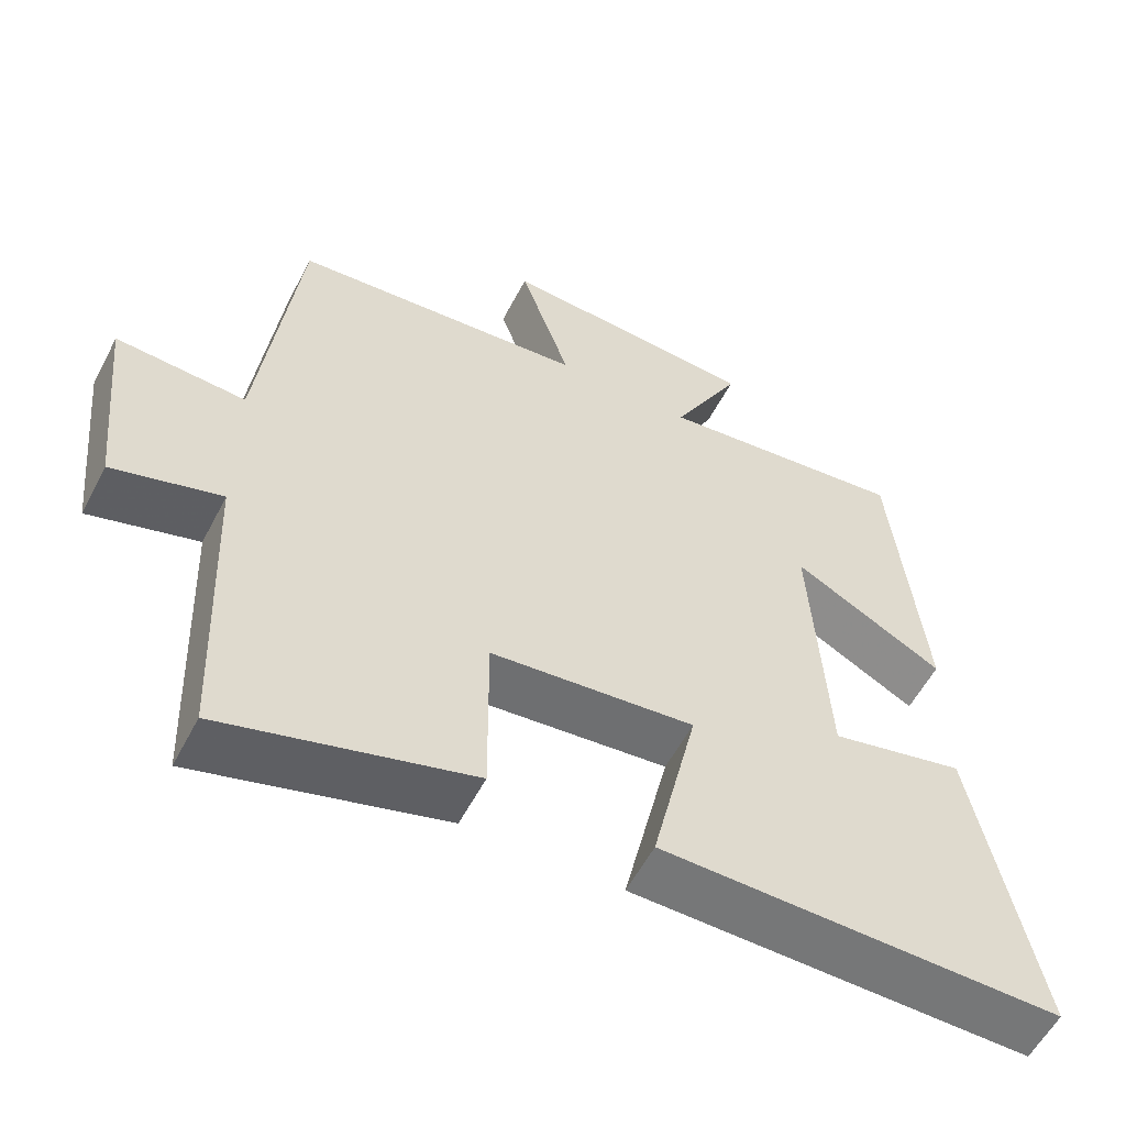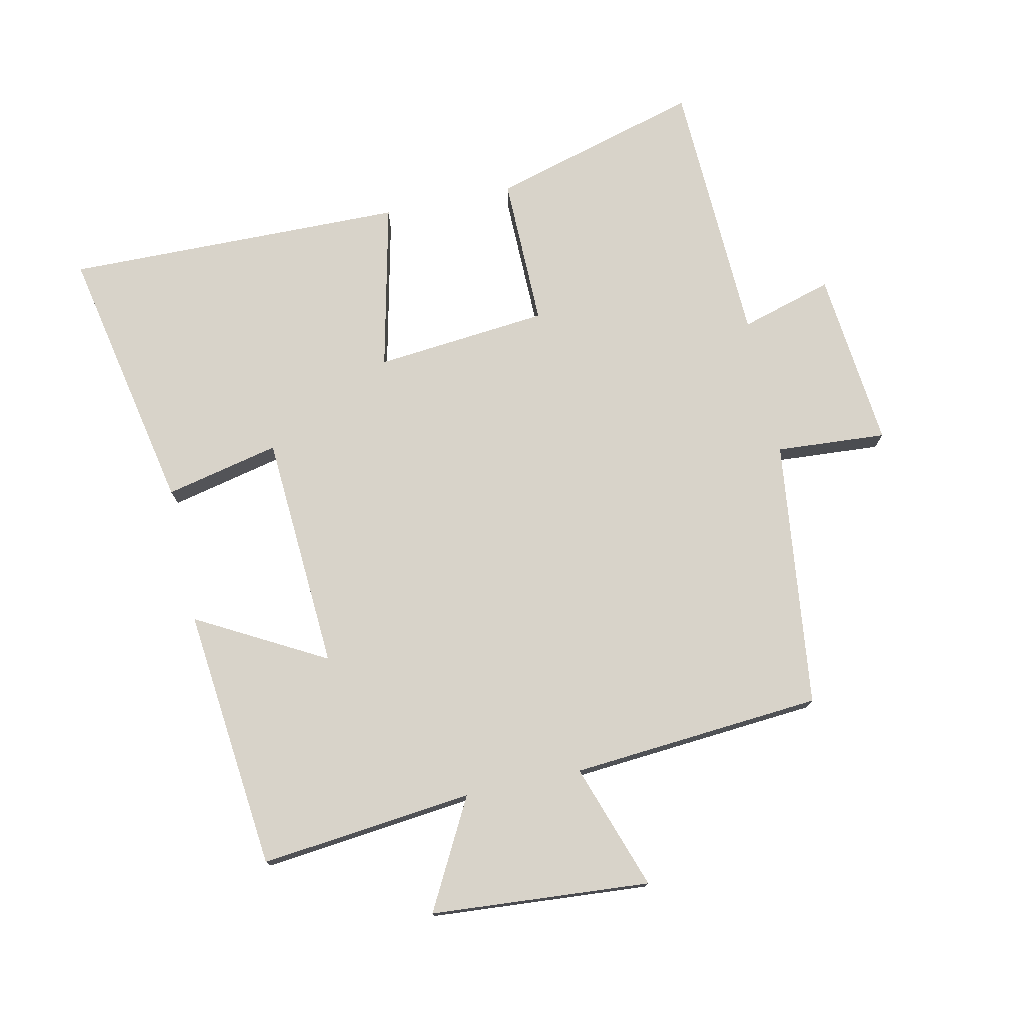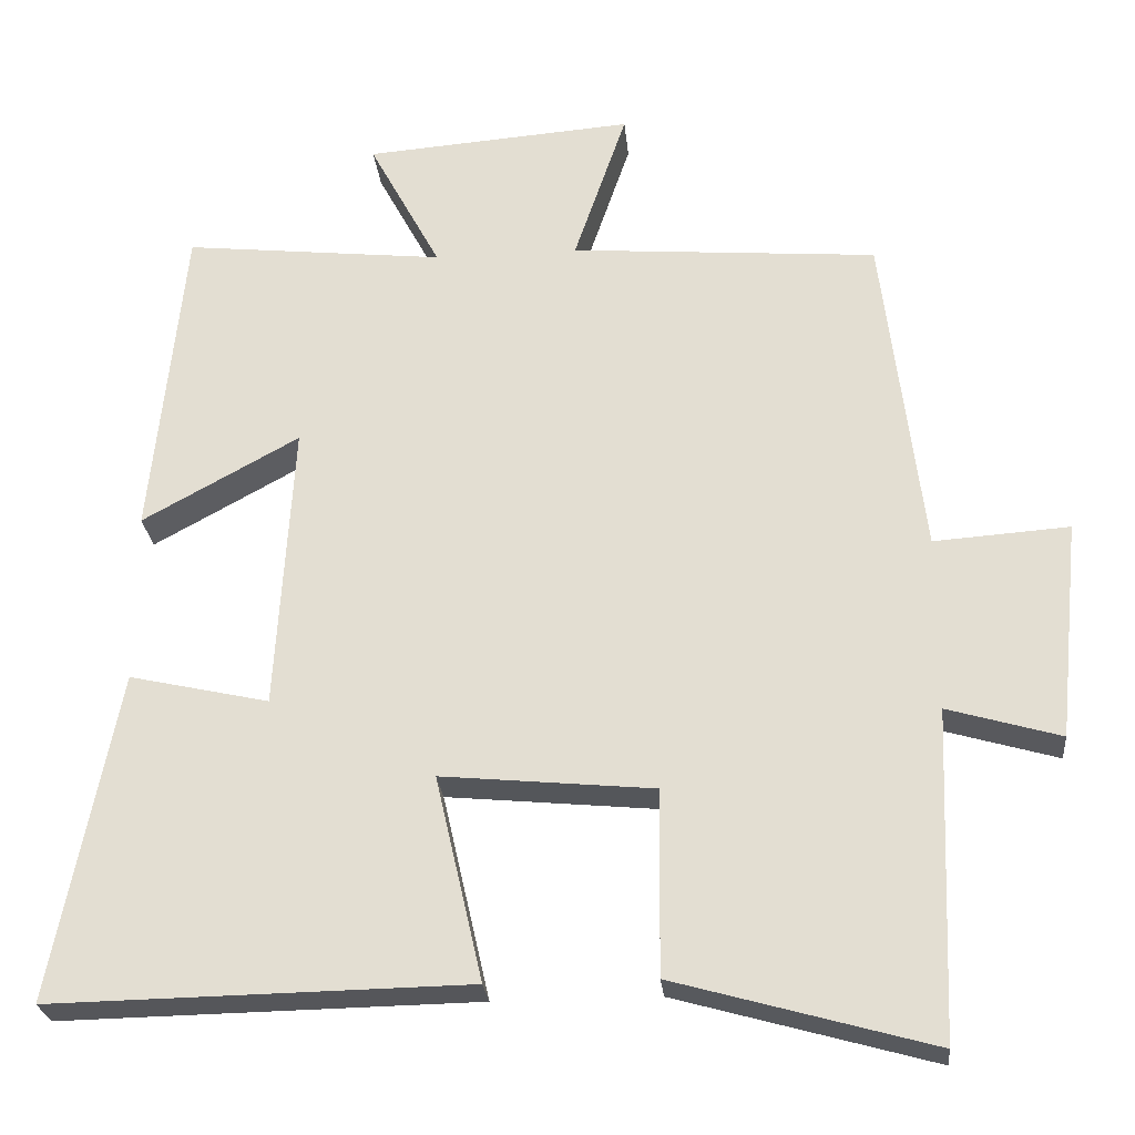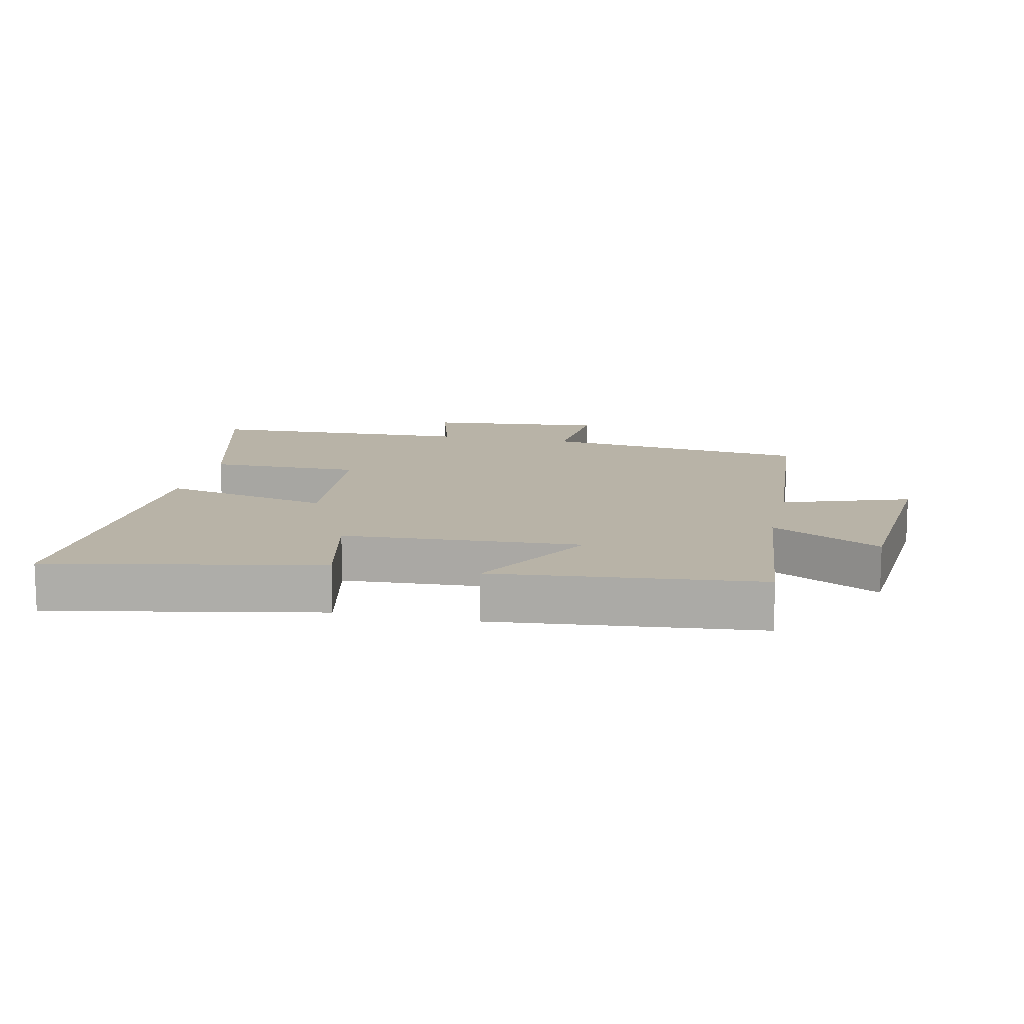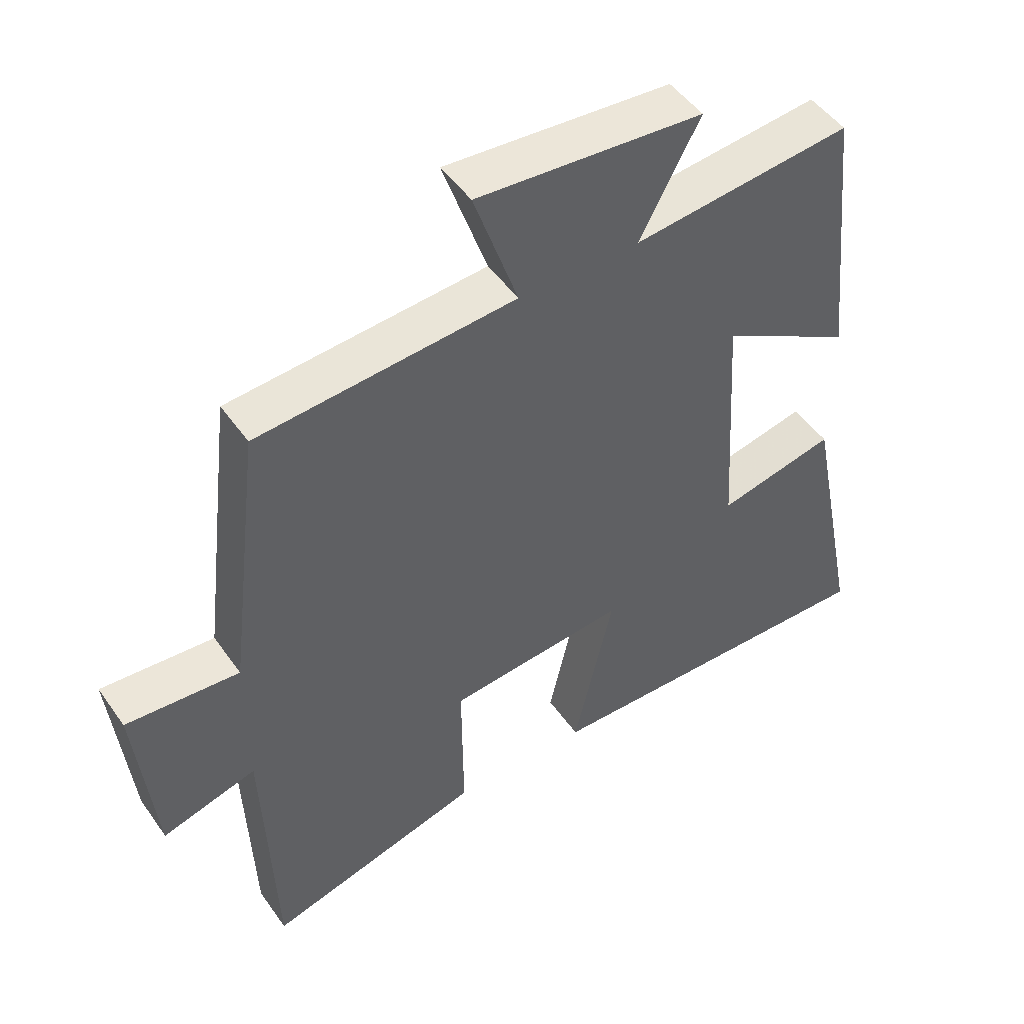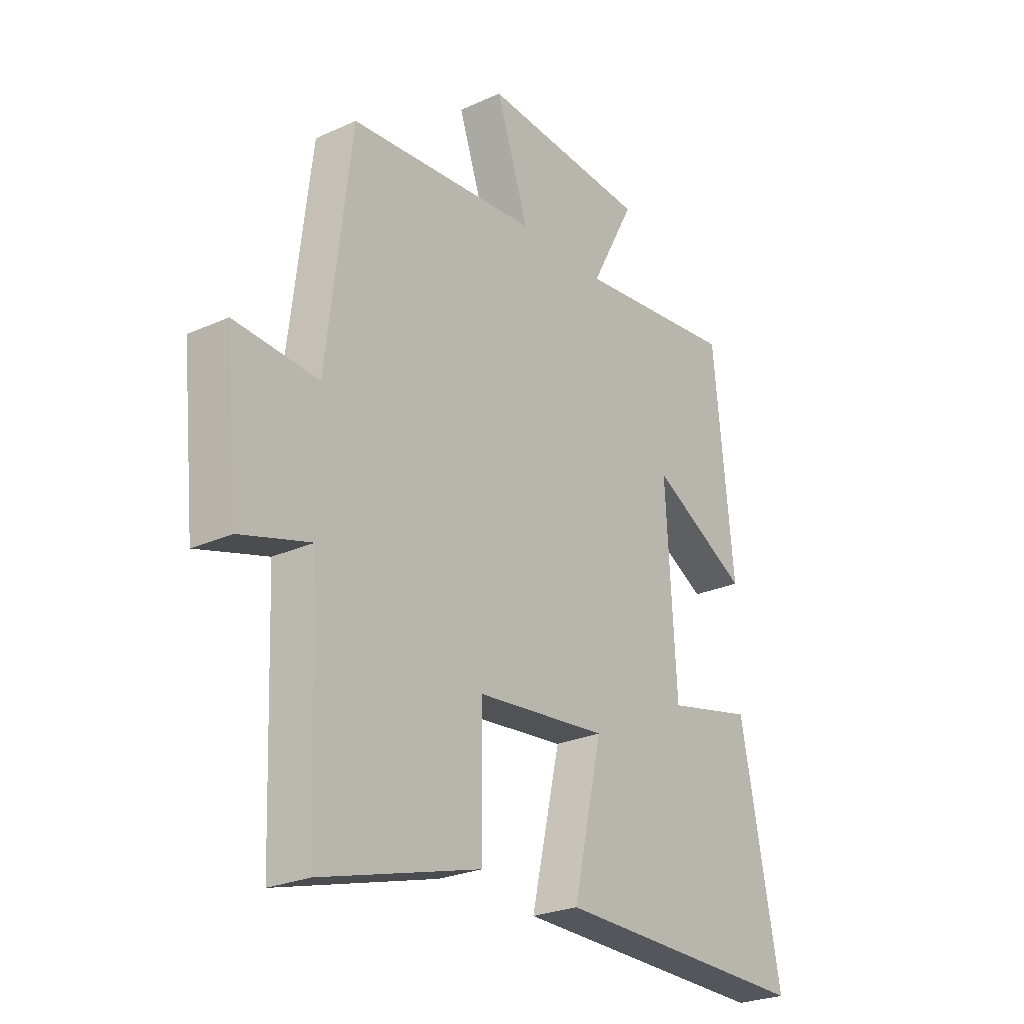
<metadata>
{"format":"obj","ext":"obj","renderer":"f3d","projection":"perspective","resolution":1024,"background":"white","views":[{"elev":-56.7,"azim":152.7,"up":"+Z"},{"elev":75.8,"azim":-12.2,"up":"+Y"},{"elev":-25.8,"azim":5.5,"up":"+Z"},{"elev":12.7,"azim":-77.5,"up":"+Y"},{"elev":48.7,"azim":146.4,"up":"+Z"},{"elev":-25.4,"azim":126.1,"up":"+Z"}]}
</metadata>
<code>
v -0.458 0.07 0.536
v -0.126 0.07 0.5
v -0.217 0.07 0.67
v 0.125 0.07 0.696
v 0.058 0.07 0.5
v 0.449 0.07 0.469
v 0.5 0.07 0.05
v 0.672 0.07 0.062
v 0.644 0.07 -0.216
v 0.5 0.07 -0.174
v 0.484 0.07 -0.592
v 0.156 0.07 -0.5
v 0.158 0.07 -0.264
v -0.112 0.07 -0.238
v -0.052 0.07 -0.5
v -0.583 0.07 -0.509
v -0.5 0.07 -0.091
v -0.322 0.07 -0.131
v -0.3 0.07 0.237
v -0.5 0.07 0.127
v -0.458 0 0.536
v -0.126 0 0.5
v -0.217 0 0.67
v 0.125 0 0.696
v 0.058 0 0.5
v 0.449 0 0.469
v 0.5 0 0.05
v 0.672 0 0.062
v 0.644 0 -0.216
v 0.5 0 -0.174
v 0.484 0 -0.592
v 0.156 0 -0.5
v 0.158 0 -0.264
v -0.112 0 -0.238
v -0.052 0 -0.5
v -0.583 0 -0.509
v -0.5 0 -0.091
v -0.322 0 -0.131
v -0.3 0 0.237
v -0.5 0 0.127
f 19 20 1 2
f 18 19 2
f 15 16 17 18
f 14 15 18
f 13 14 18 2
f 10 11 12 13
f 10 13 2
f 7 8 9 10
f 5 6 7 10
f 5 10 2 3
f 3 4 5
f 22 21 40 39
f 22 39 38
f 38 37 36 35
f 38 35 34
f 22 38 34 33
f 33 32 31 30
f 22 33 30
f 30 29 28 27
f 30 27 26 25
f 23 22 30 25
f 25 24 23
f 1 21 22 2
f 2 22 23 3
f 3 23 24 4
f 4 24 25 5
f 5 25 26 6
f 6 26 27 7
f 7 27 28 8
f 8 28 29 9
f 9 29 30 10
f 10 30 31 11
f 11 31 32 12
f 12 32 33 13
f 13 33 34 14
f 14 34 35 15
f 15 35 36 16
f 16 36 37 17
f 17 37 38 18
f 18 38 39 19
f 19 39 40 20
f 20 40 21 1

</code>
